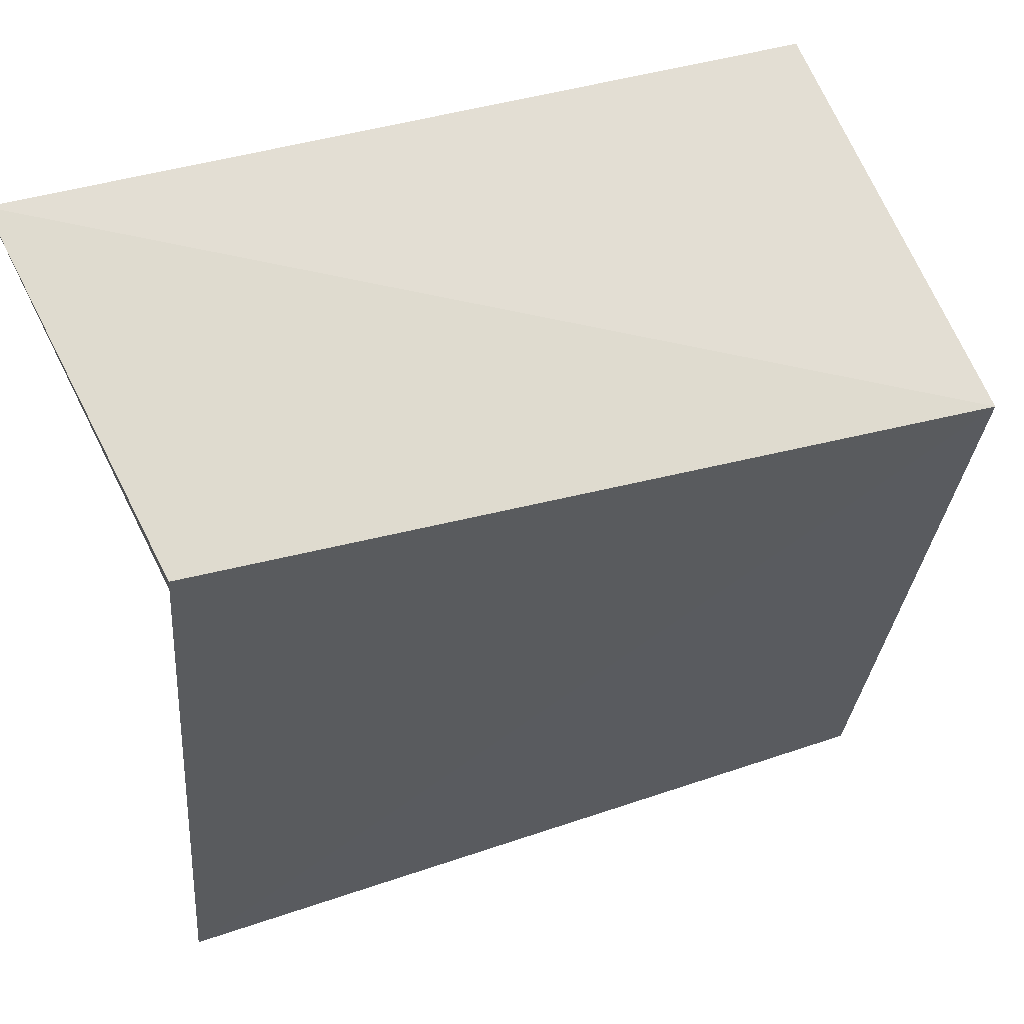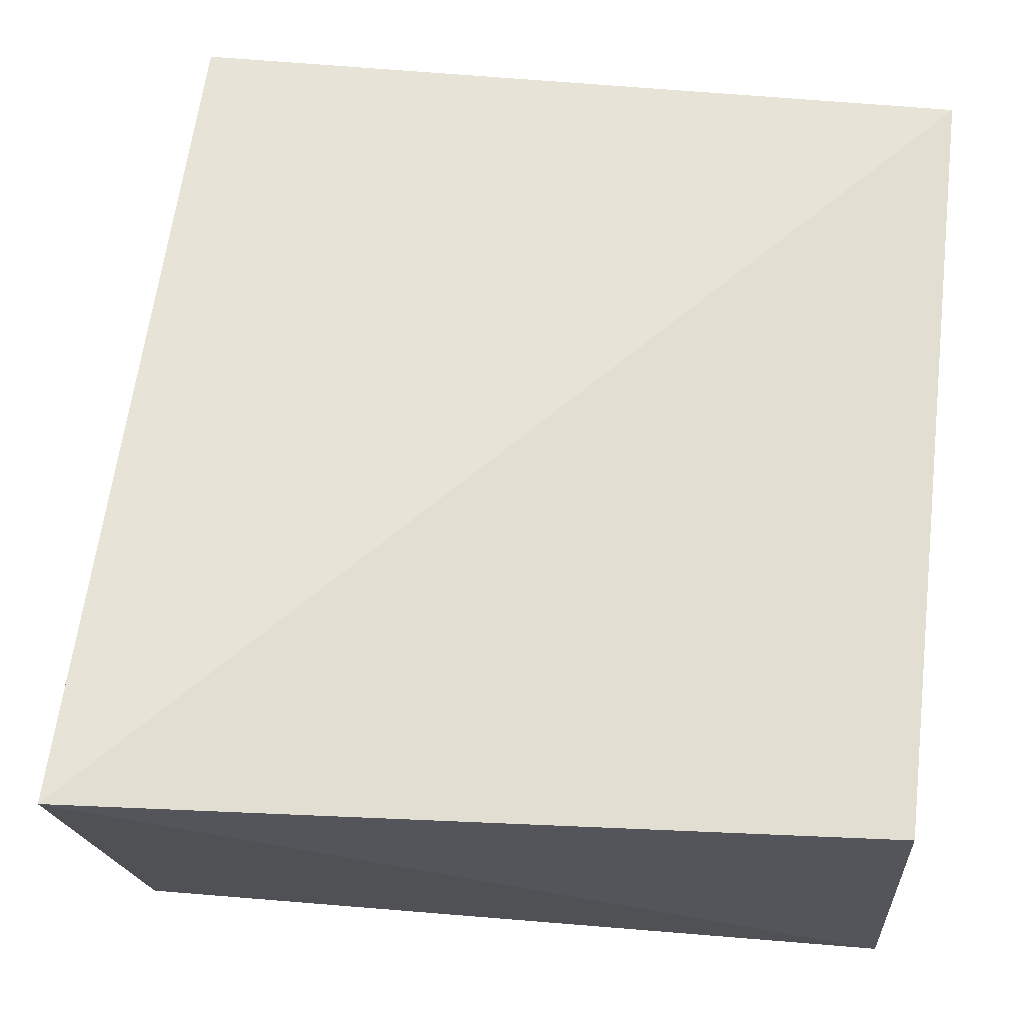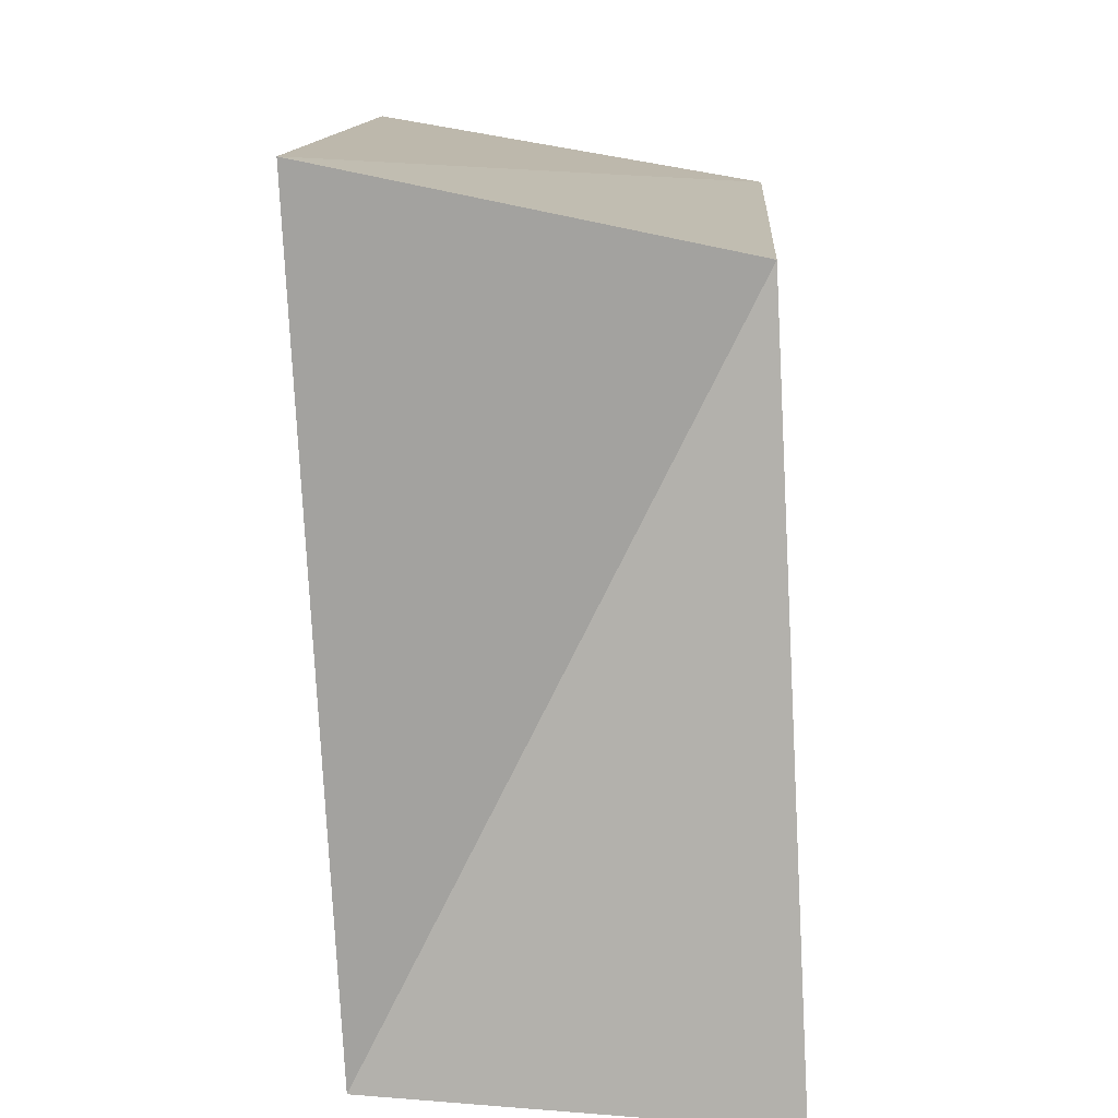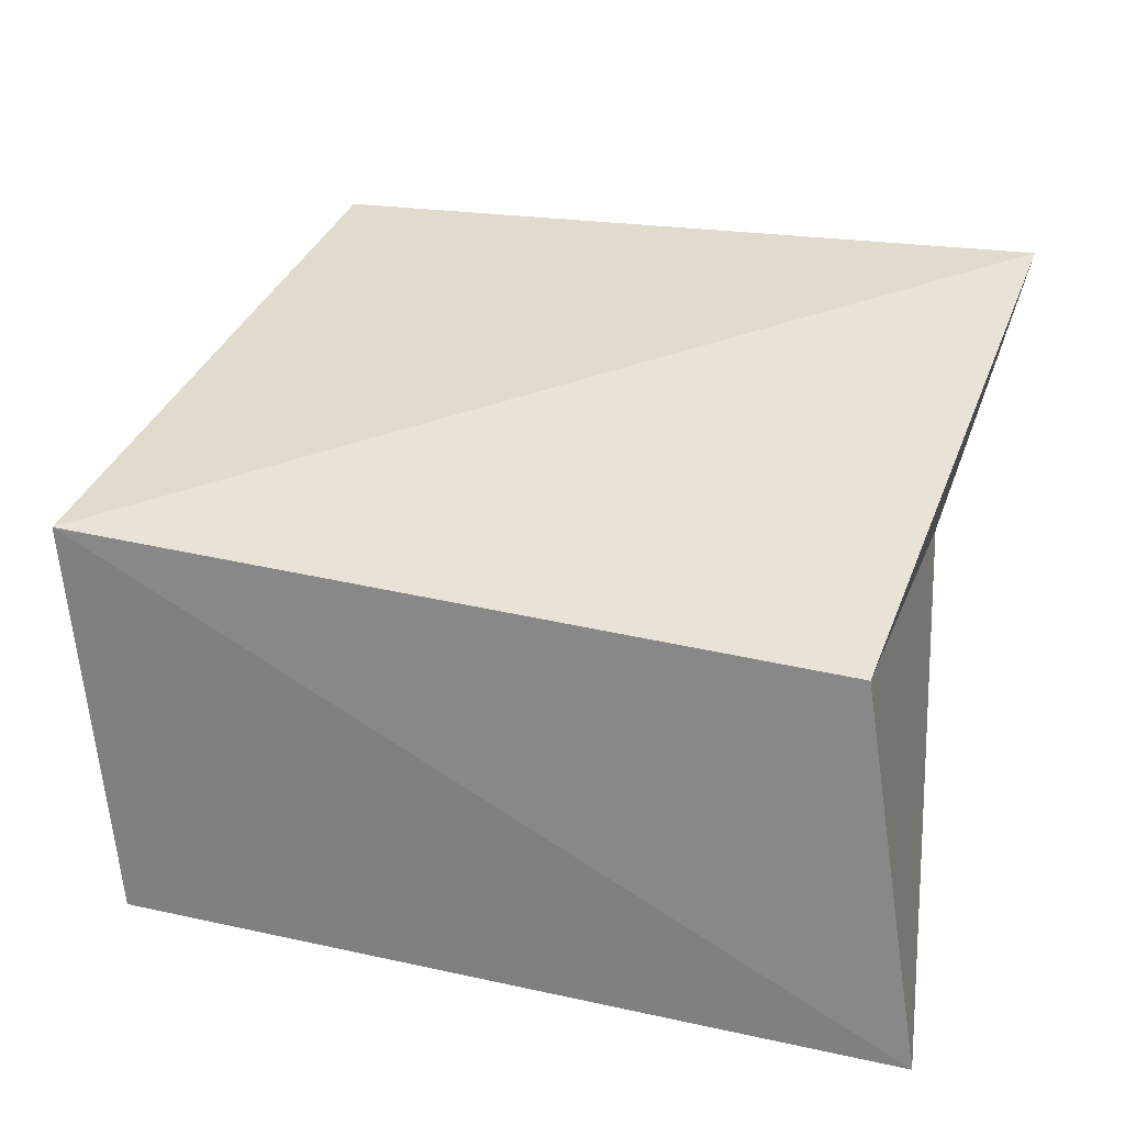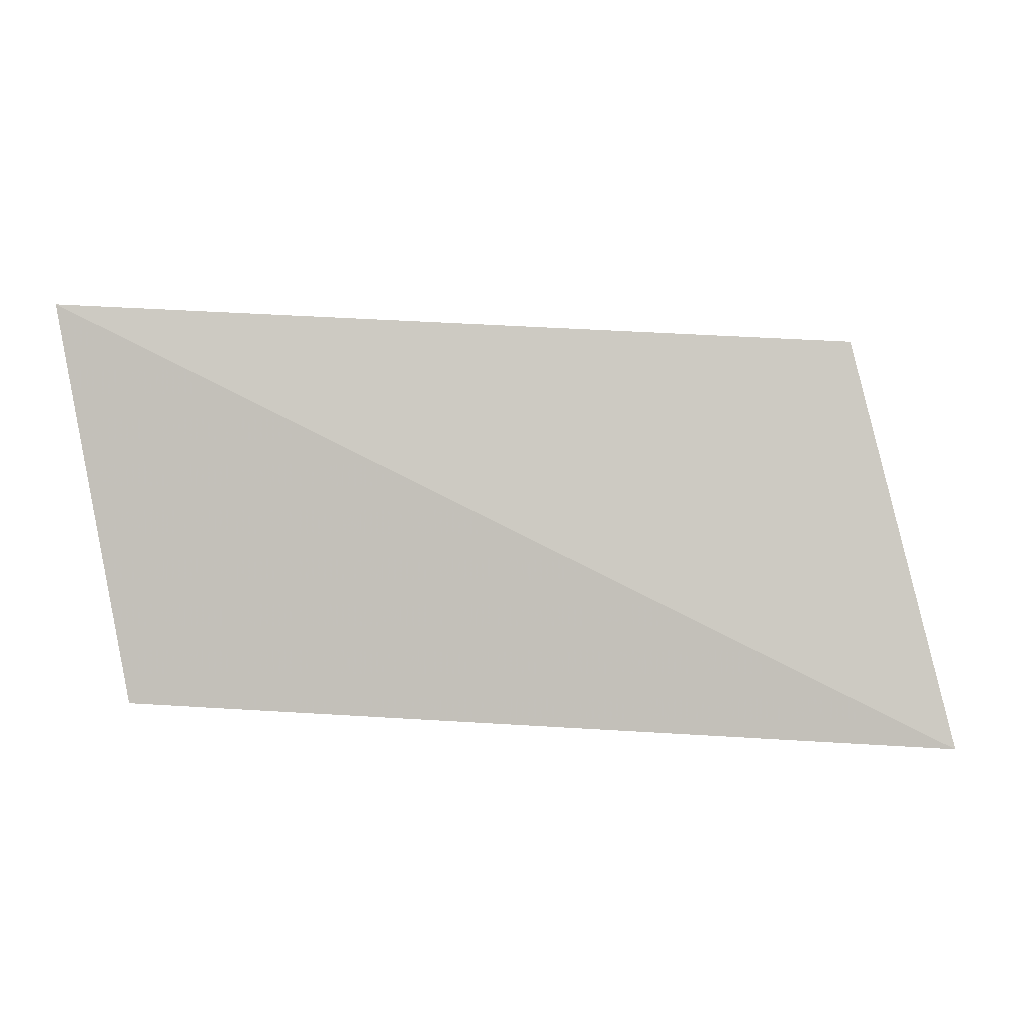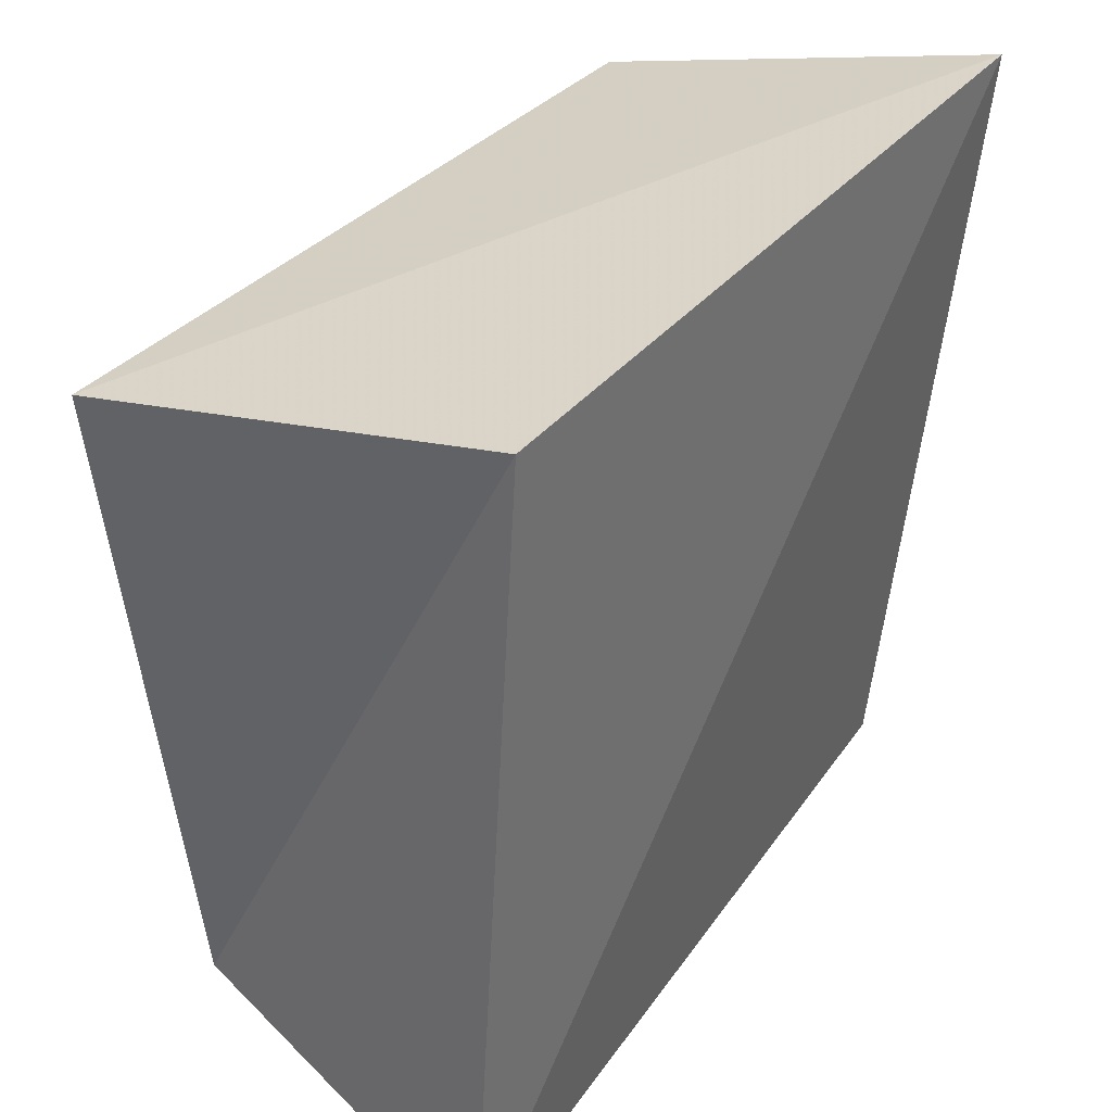
<metadata>
{"format":"obj","ext":"obj","renderer":"f3d","projection":"perspective","resolution":1024,"background":"white","views":[{"elev":58.0,"azim":-15.7,"up":"+Y"},{"elev":-25.1,"azim":172.4,"up":"+Y"},{"elev":11.7,"azim":-89.0,"up":"+Y"},{"elev":37.6,"azim":-165.0,"up":"+Z"},{"elev":1.7,"azim":3.1,"up":"+Z"},{"elev":38.6,"azim":124.1,"up":"+Y"}]}
</metadata>
<code>
v 0.04978 -0.0436 -0.02295
v -0.03855 -0.04236 -0.01878
v -0.03945 0.03673 0.02056
v 0.03904 -0.03952 0.02016
v 0.03801 0.04654 -0.02069
v 0.04426 0.03857 0.02409
v -0.04868 0.04616 -0.02222
v -0.04633 -0.04226 0.02428
f 8 3 2
f 1 8 2
f 2 3 7
f 7 1 2
f 8 6 3
f 4 8 1
f 4 6 8
f 3 6 7
f 5 1 7
f 7 6 5
f 5 4 1
f 6 4 5

</code>
